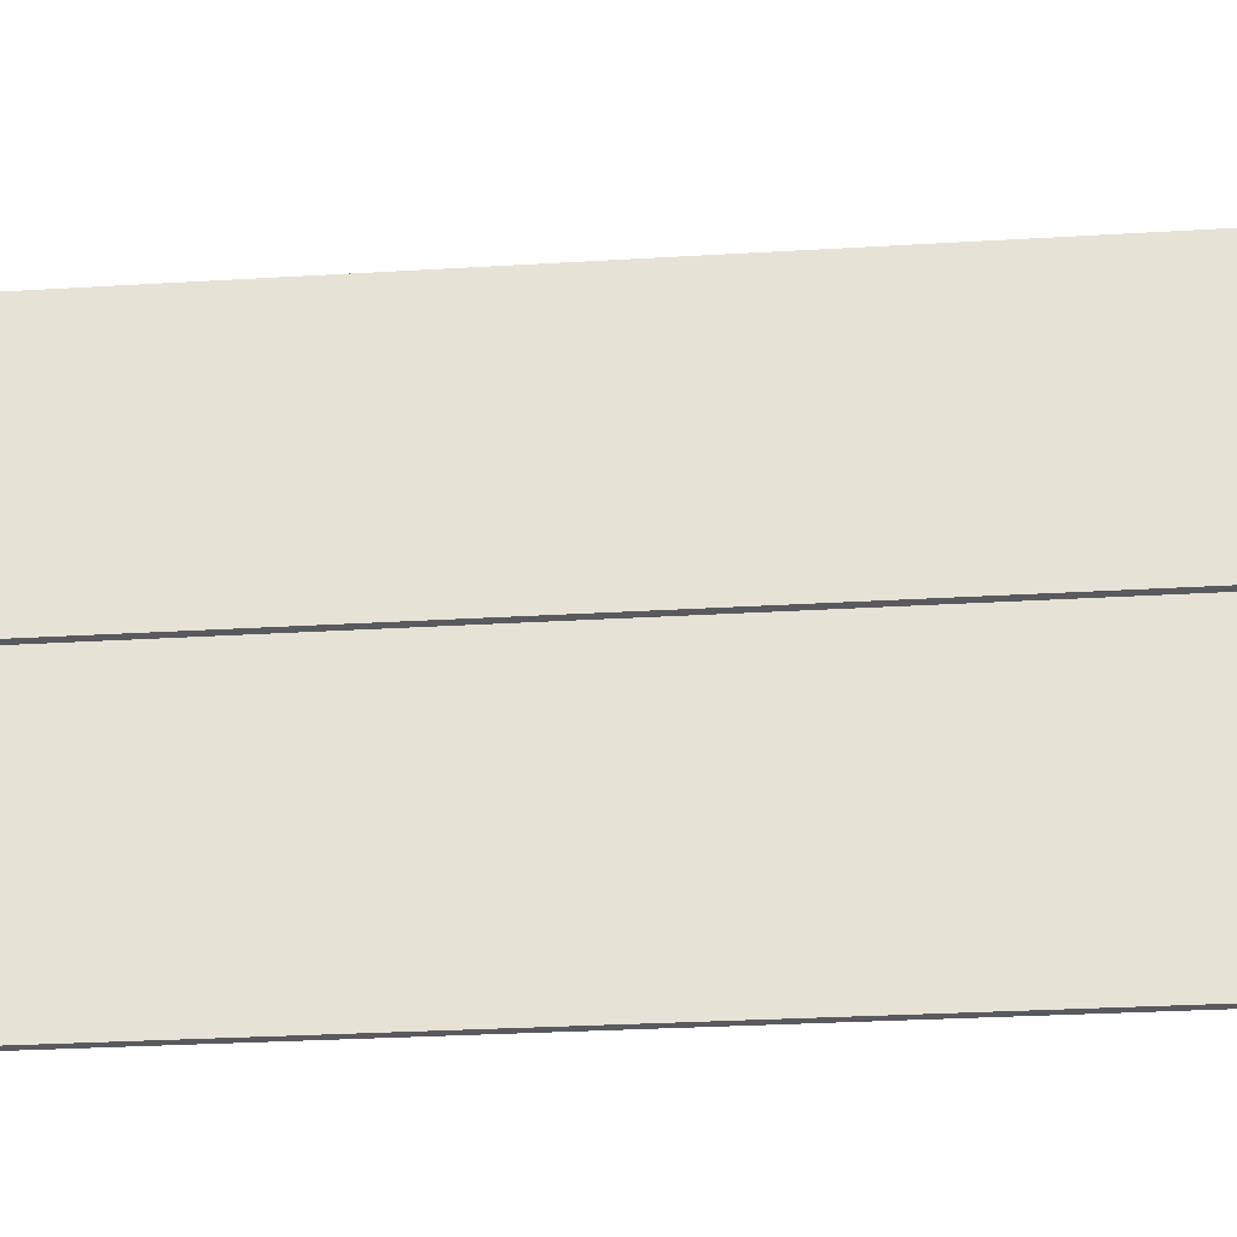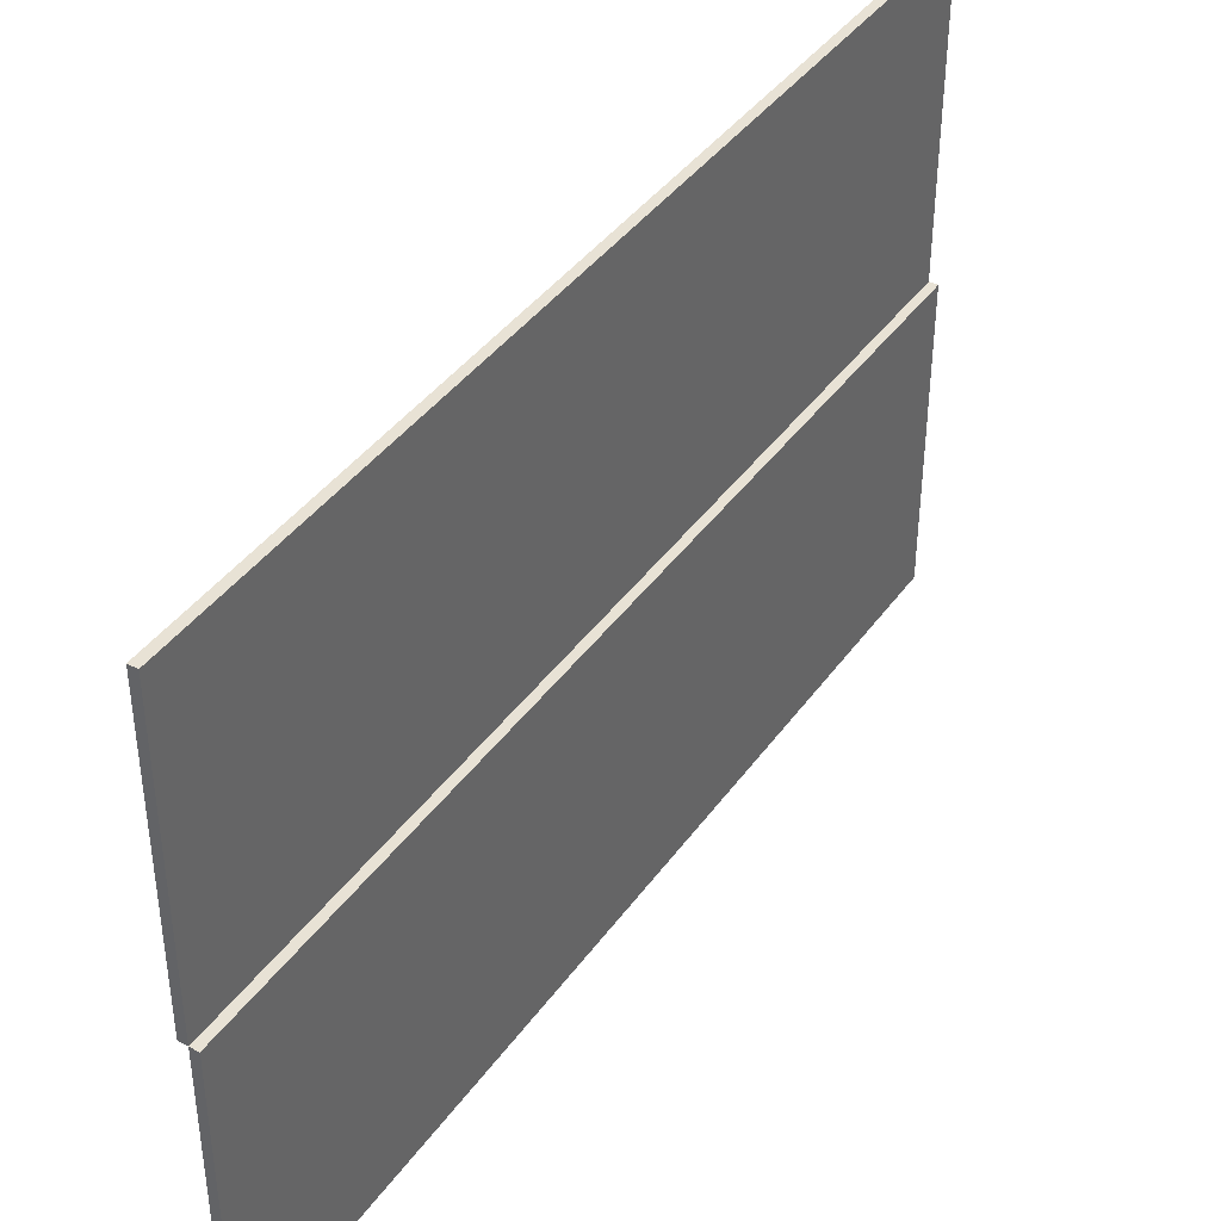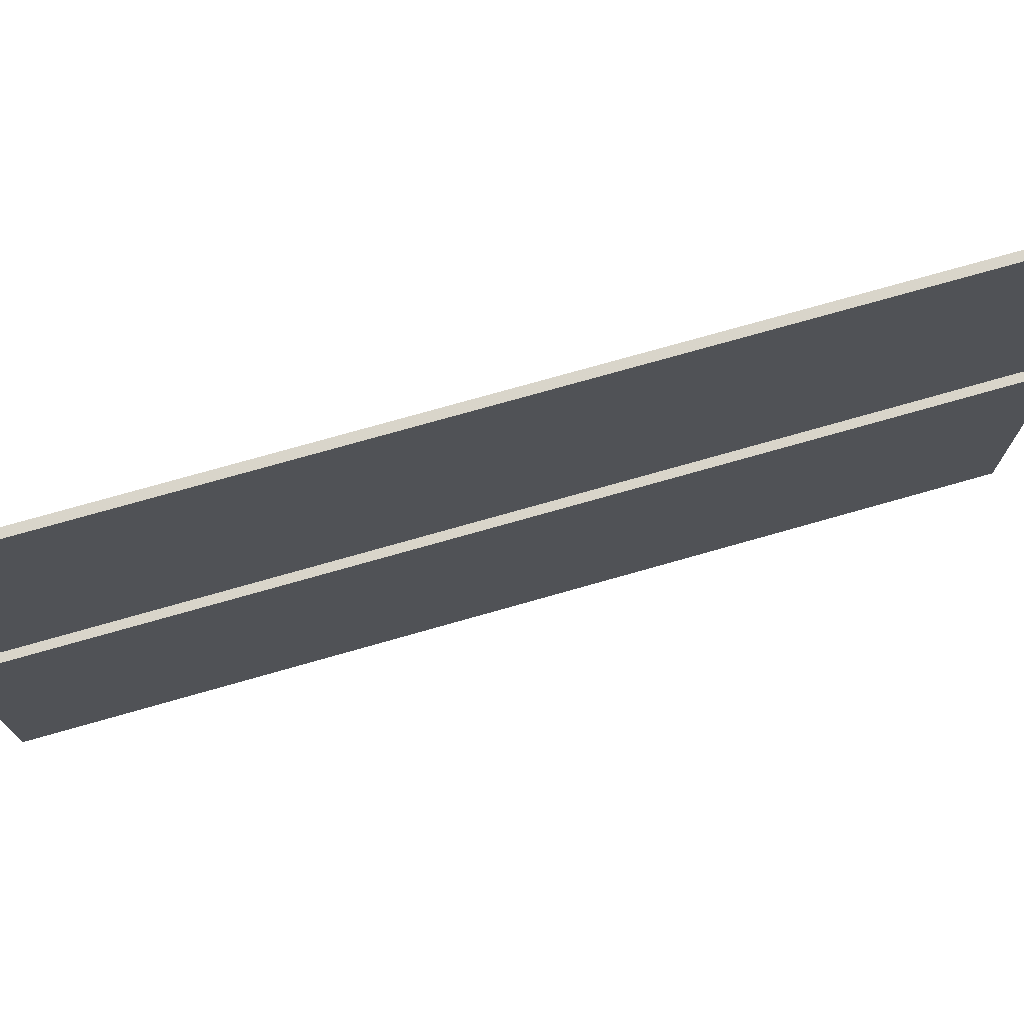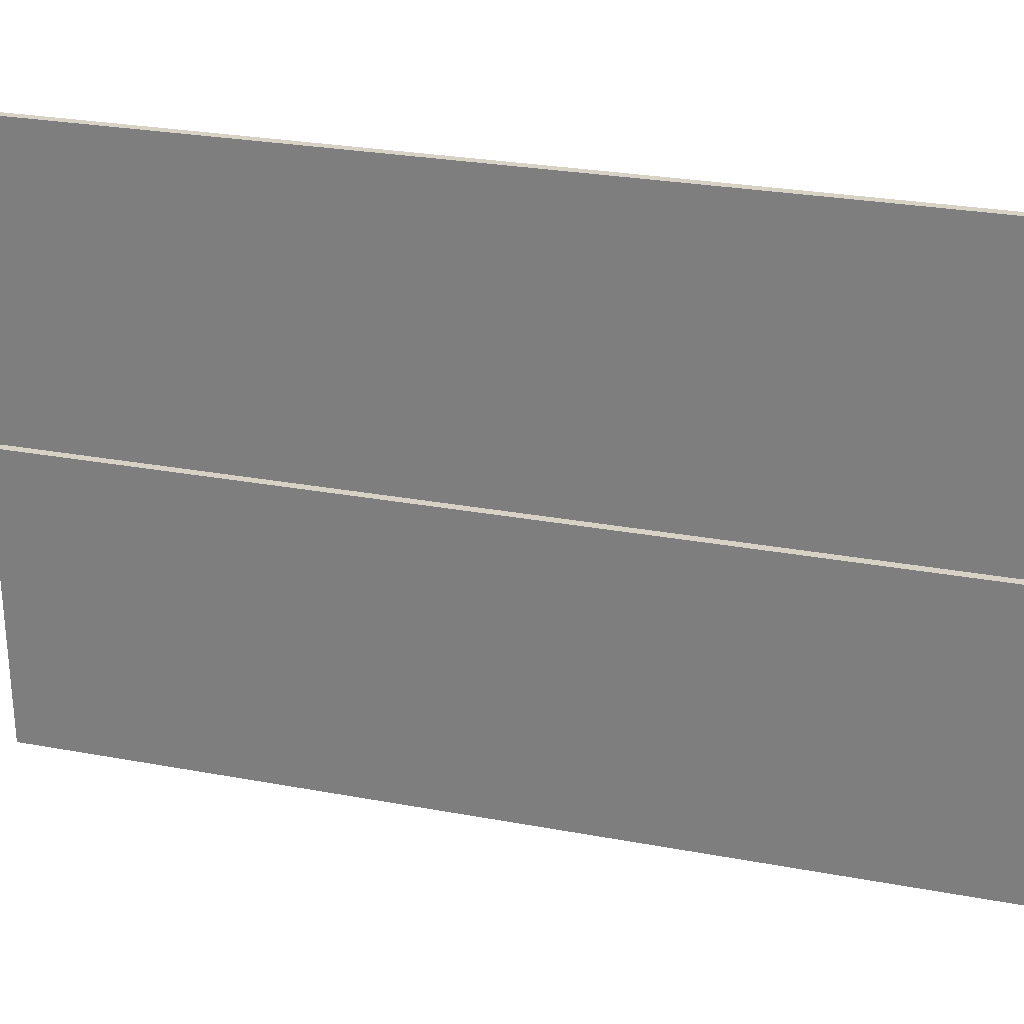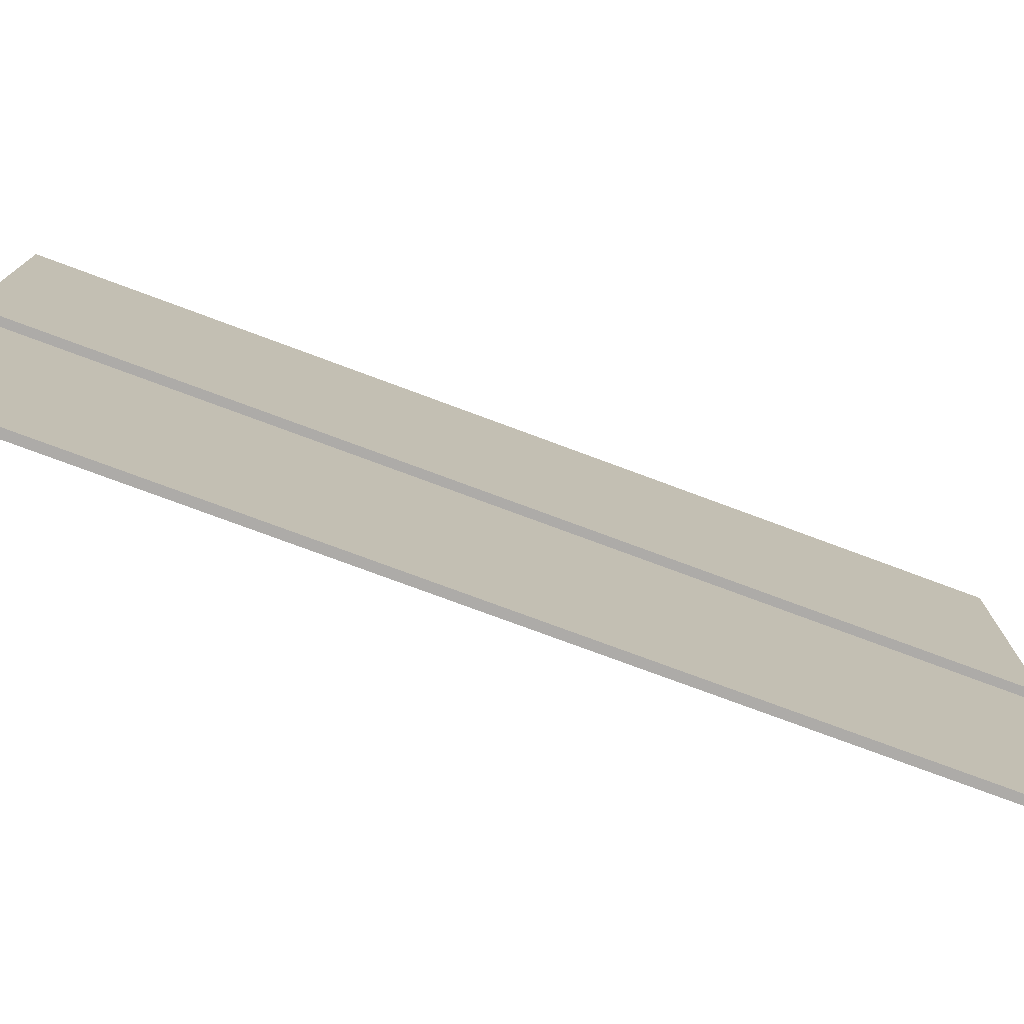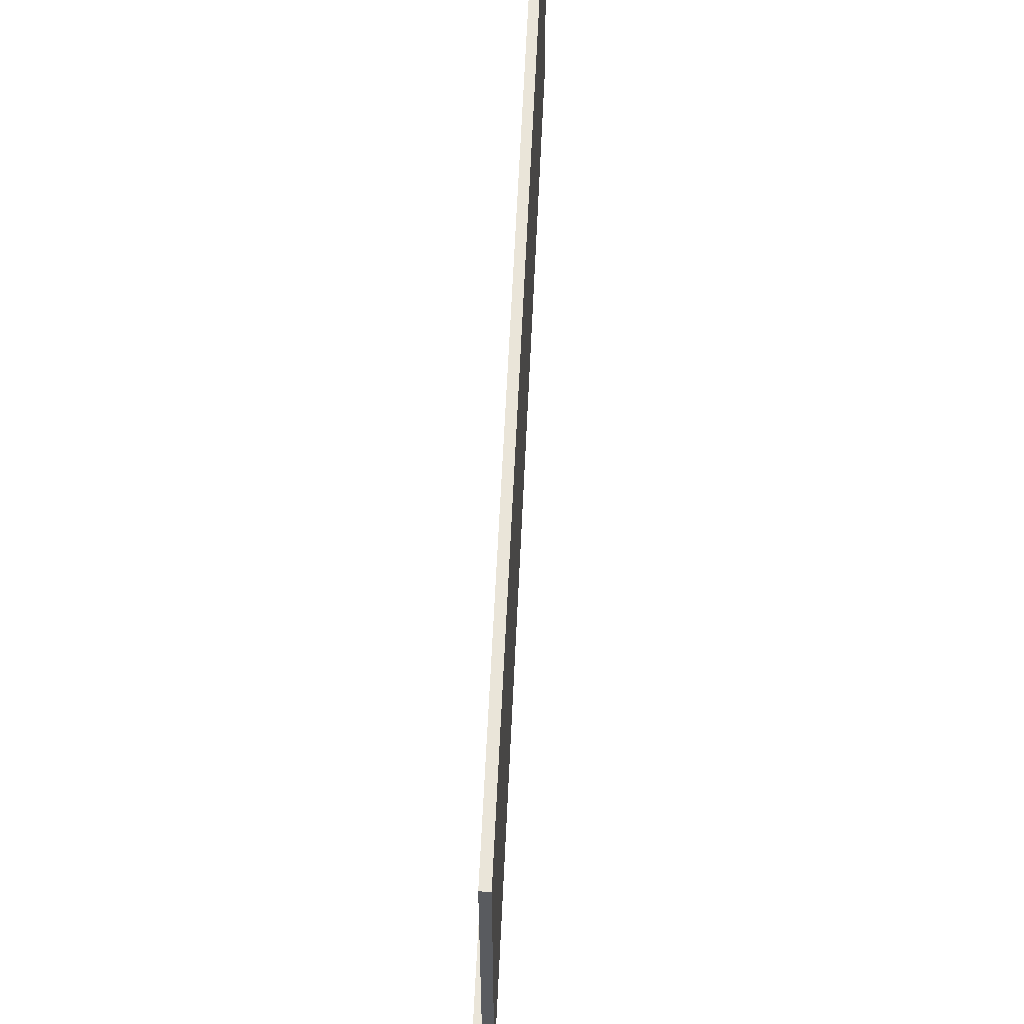
<metadata>
{"format":"obj","ext":"obj","renderer":"f3d","projection":"perspective","resolution":1024,"background":"white","views":[{"elev":-31.1,"azim":94.8,"up":"+Z"},{"elev":40.6,"azim":-147.8,"up":"+Z"},{"elev":74.6,"azim":-105.9,"up":"+Z"},{"elev":27.2,"azim":-73.9,"up":"+Z"},{"elev":-76.5,"azim":69.6,"up":"+Z"},{"elev":58.0,"azim":2.6,"up":"+Z"}]}
</metadata>
<code>
v -981.1 225.2 -154.7
v -981.1 225.2 -88.18
v -979.2 225.2 -88.18
v -979.2 225.2 -154.7
v -981.1 16.59 -88.18
v -979.2 16.59 -88.18
v -981.1 16.59 -154.7
v -979.2 16.59 -154.7
f 1 2 3
f 3 4 1
f 2 5 6
f 6 3 2
f 5 7 8
f 8 6 5
f 7 1 4
f 4 8 7
f 1 7 5
f 5 2 1
f 6 8 4
f 4 3 6
v -981.1 225.2 -154.7
v -981.1 225.2 -221.3
v -983 225.2 -221.3
v -983 225.2 -154.7
v -981.1 16.59 -221.3
v -983 16.59 -221.3
v -981.1 16.59 -154.7
v -983 16.59 -154.7
f 9 10 11
f 11 12 9
f 10 13 14
f 14 11 10
f 13 15 16
f 16 14 13
f 15 9 12
f 12 16 15
f 9 15 13
f 13 10 9
f 14 16 12
f 12 11 14

</code>
